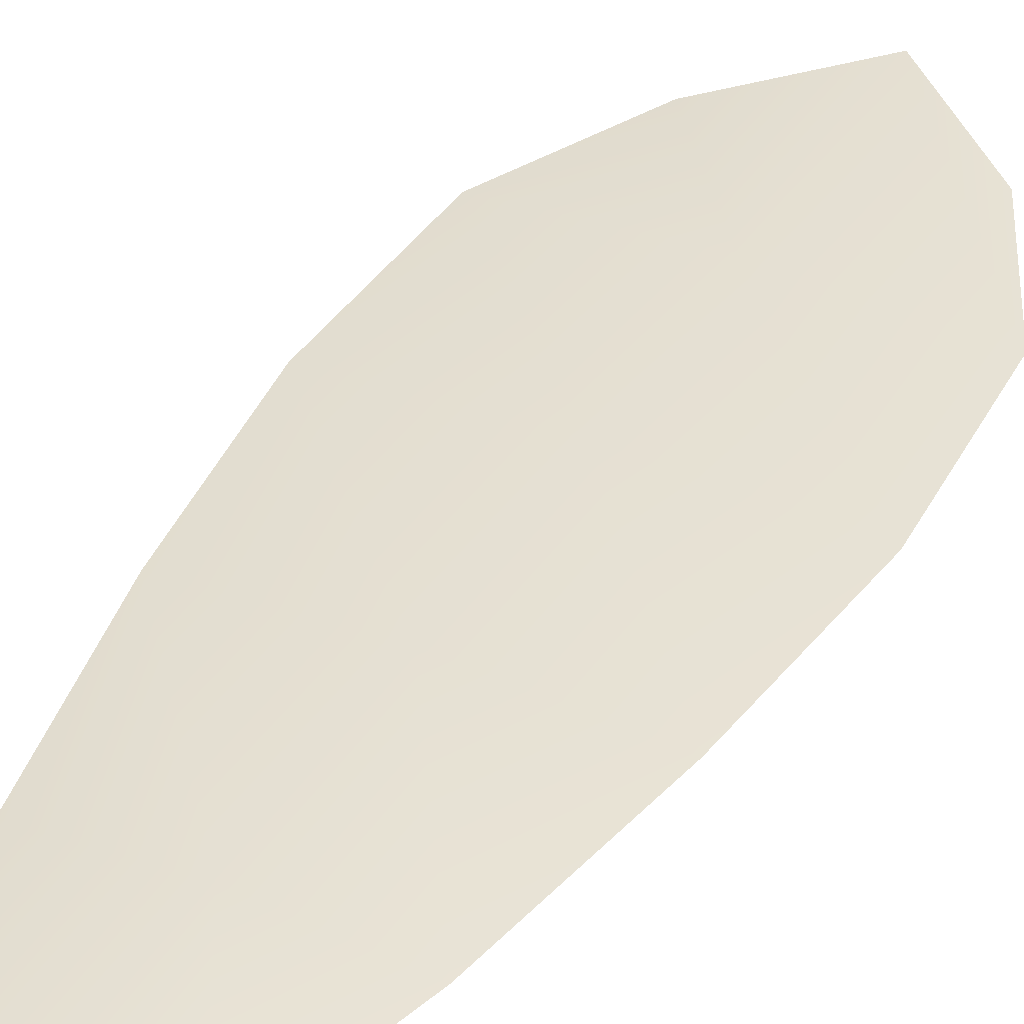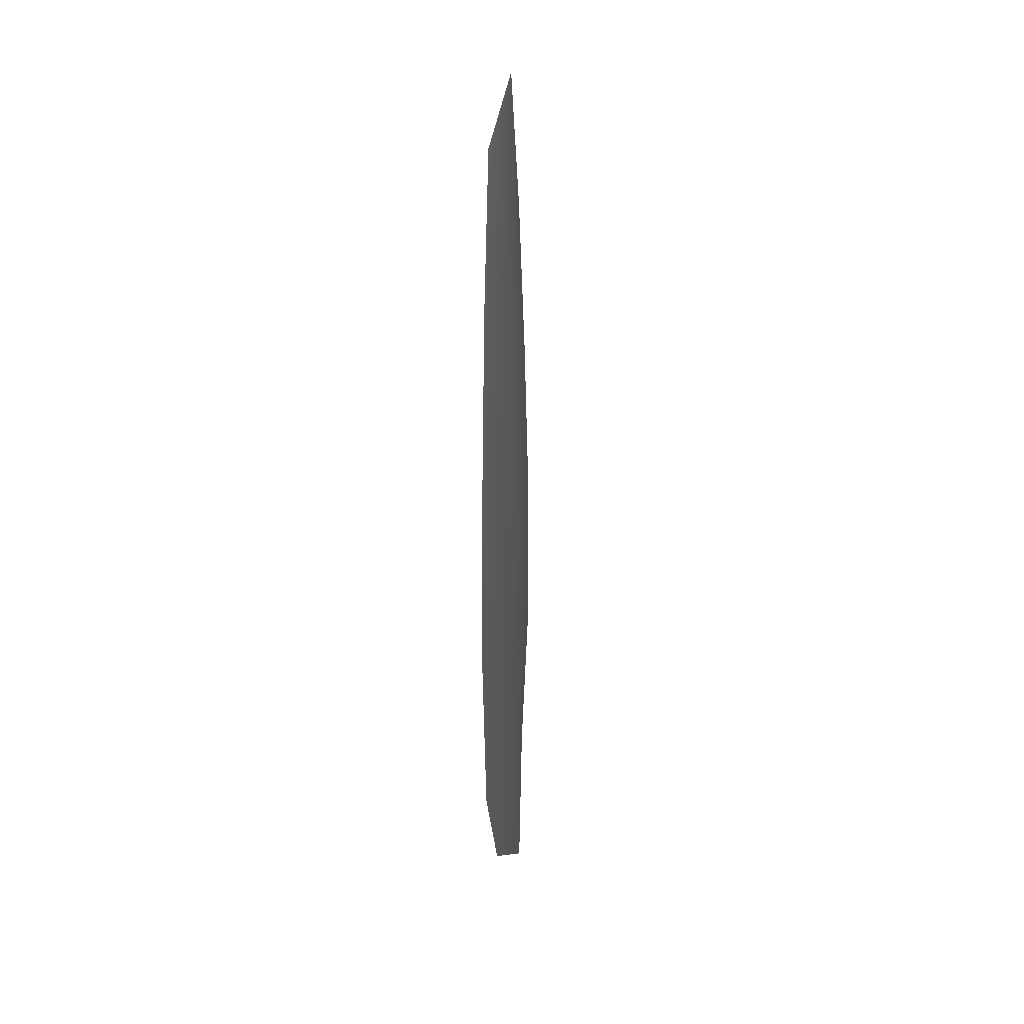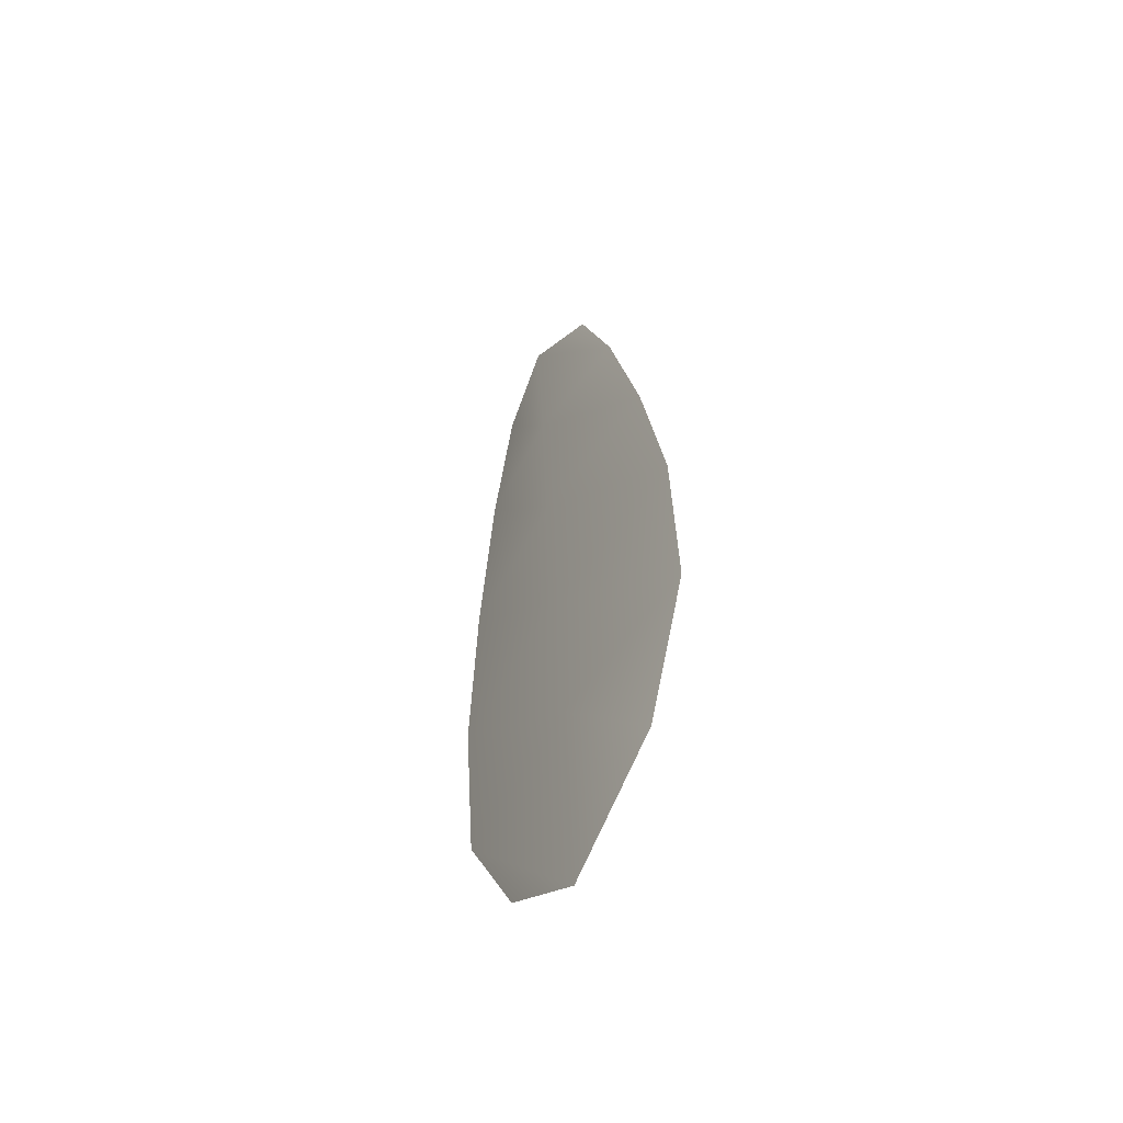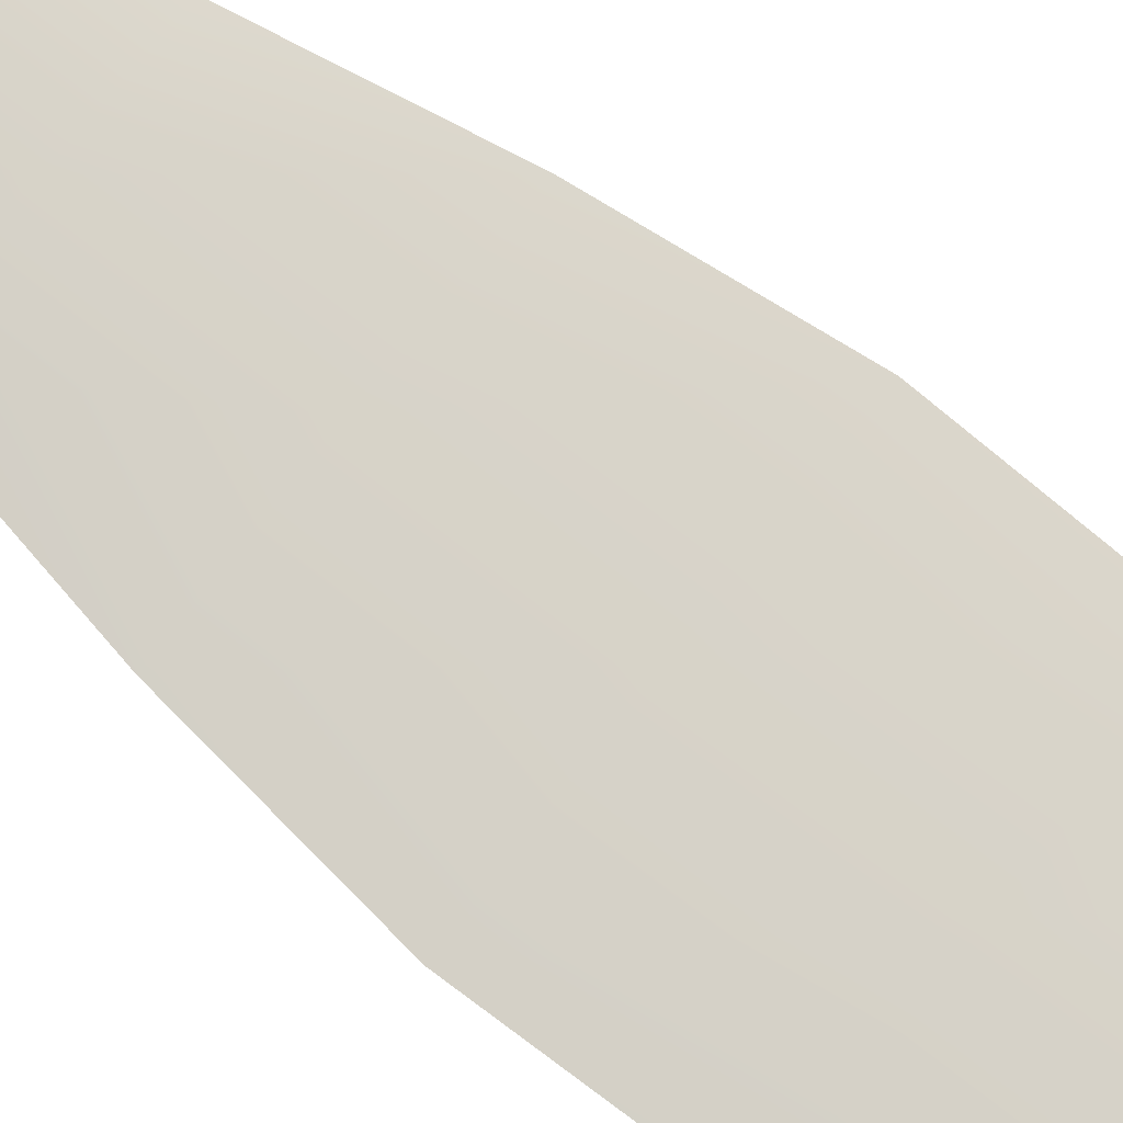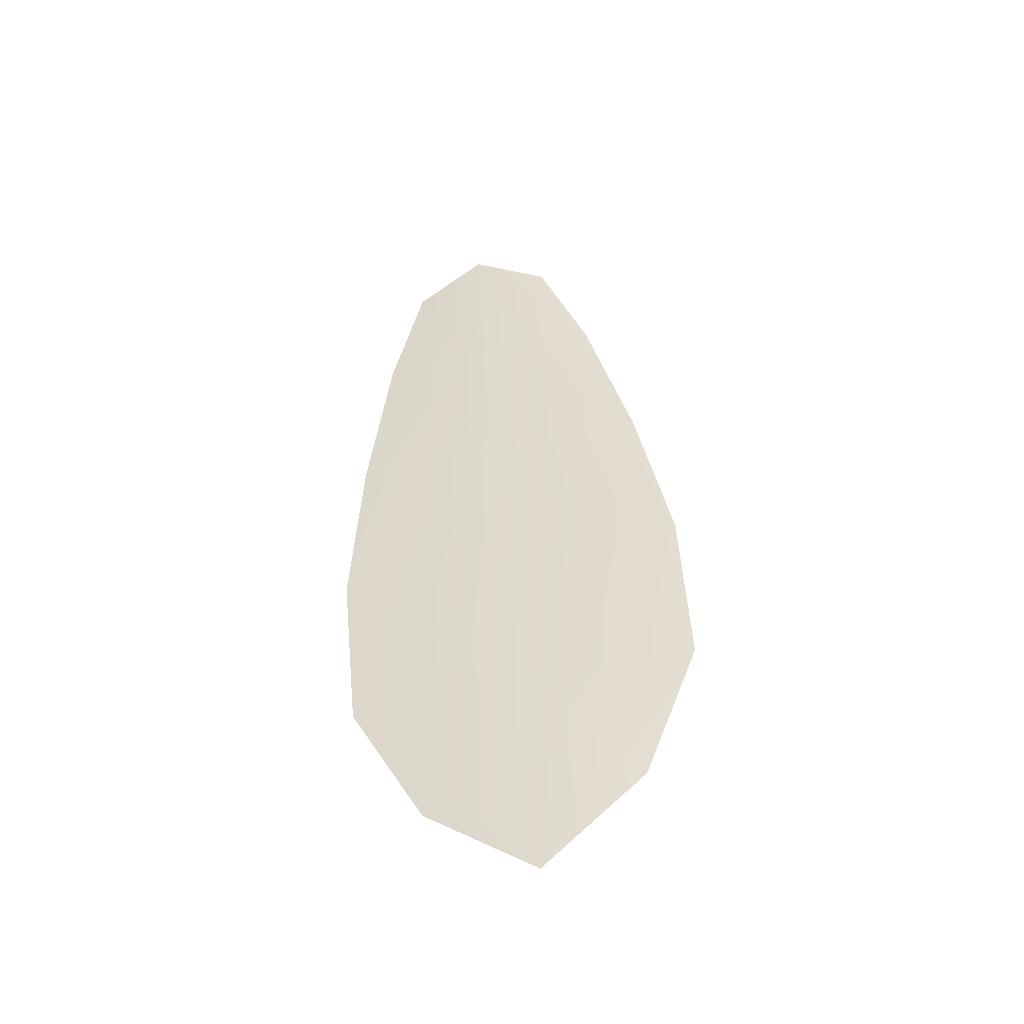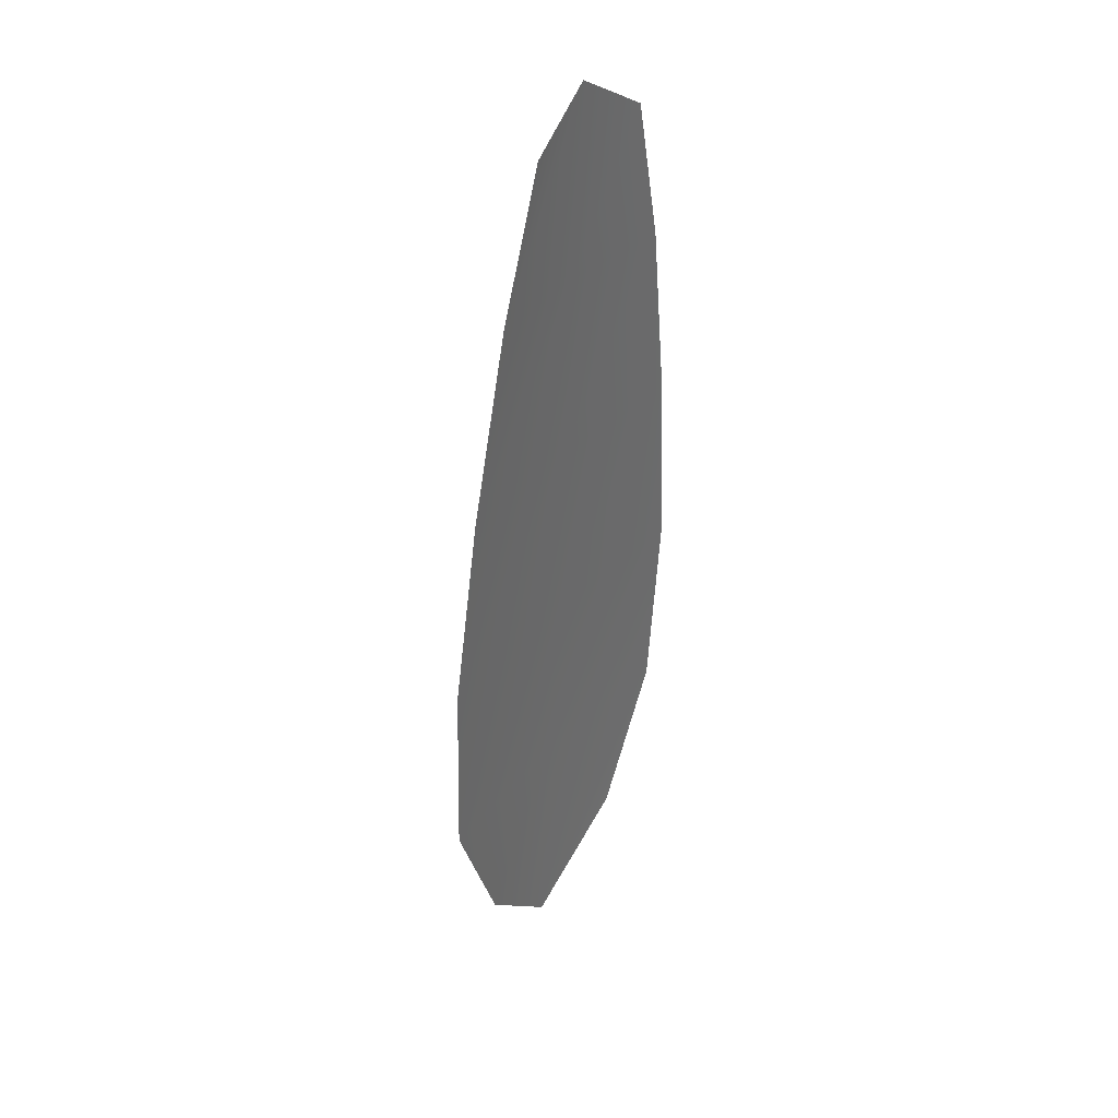
<metadata>
{"format":"obj","ext":"obj","renderer":"f3d","projection":"perspective","resolution":1024,"background":"white","views":[{"elev":37.9,"azim":-148.9,"up":"+Z"},{"elev":29.9,"azim":-82.0,"up":"+Y"},{"elev":-56.6,"azim":57.3,"up":"+Y"},{"elev":76.9,"azim":-47.6,"up":"+Z"},{"elev":-49.8,"azim":11.5,"up":"+Y"},{"elev":39.4,"azim":125.6,"up":"+Y"}]}
</metadata>
<code>
o feather_flight_secondary_006.001
v -0.2529 0.05646 0.02068
v -0.2553 0.05629 0.02068
v -0.2515 0.0434 0.02068
v -0.2548 0.04318 0.02068
v -0.2541 0.05704 0.02084
v -0.2531 0.04183 0.02084
v -0.2521 0.05429 0.02068
v -0.2514 0.05144 0.02068
v -0.2508 0.04858 0.02068
v -0.2507 0.04569 0.02068
v -0.2559 0.04532 0.02068
v -0.2562 0.0482 0.02068
v -0.2561 0.05111 0.02068
v -0.2557 0.05403 0.02068
v -0.2539 0.05416 0.02084
v -0.2537 0.05128 0.02084
v -0.2535 0.04839 0.02084
v -0.2533 0.04551 0.02084
f 18 10 3 6
f 11 18 6 4
f 5 1 7 15
f 15 7 8 16
f 16 8 9 17
f 17 9 10 18
f 2 5 15 14
f 14 15 16 13
f 13 16 17 12
f 12 17 18 11

</code>
